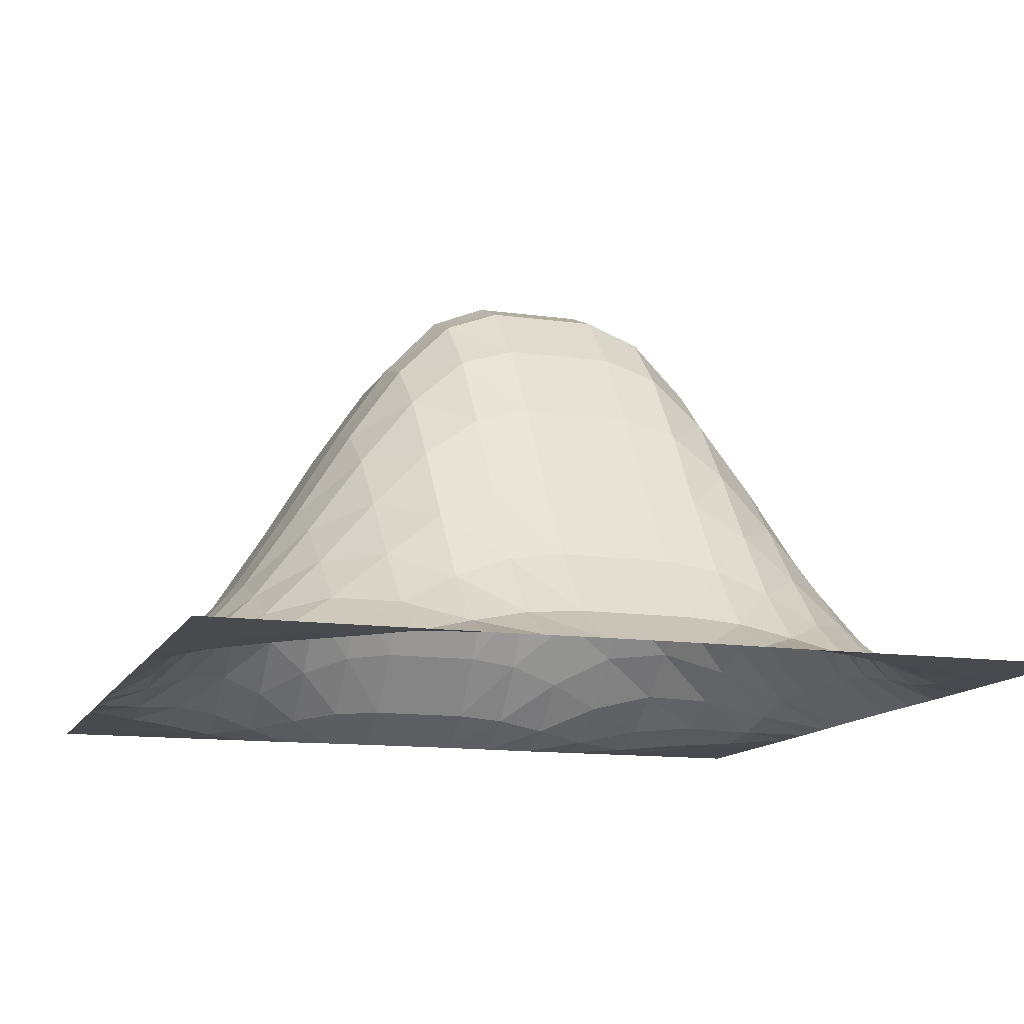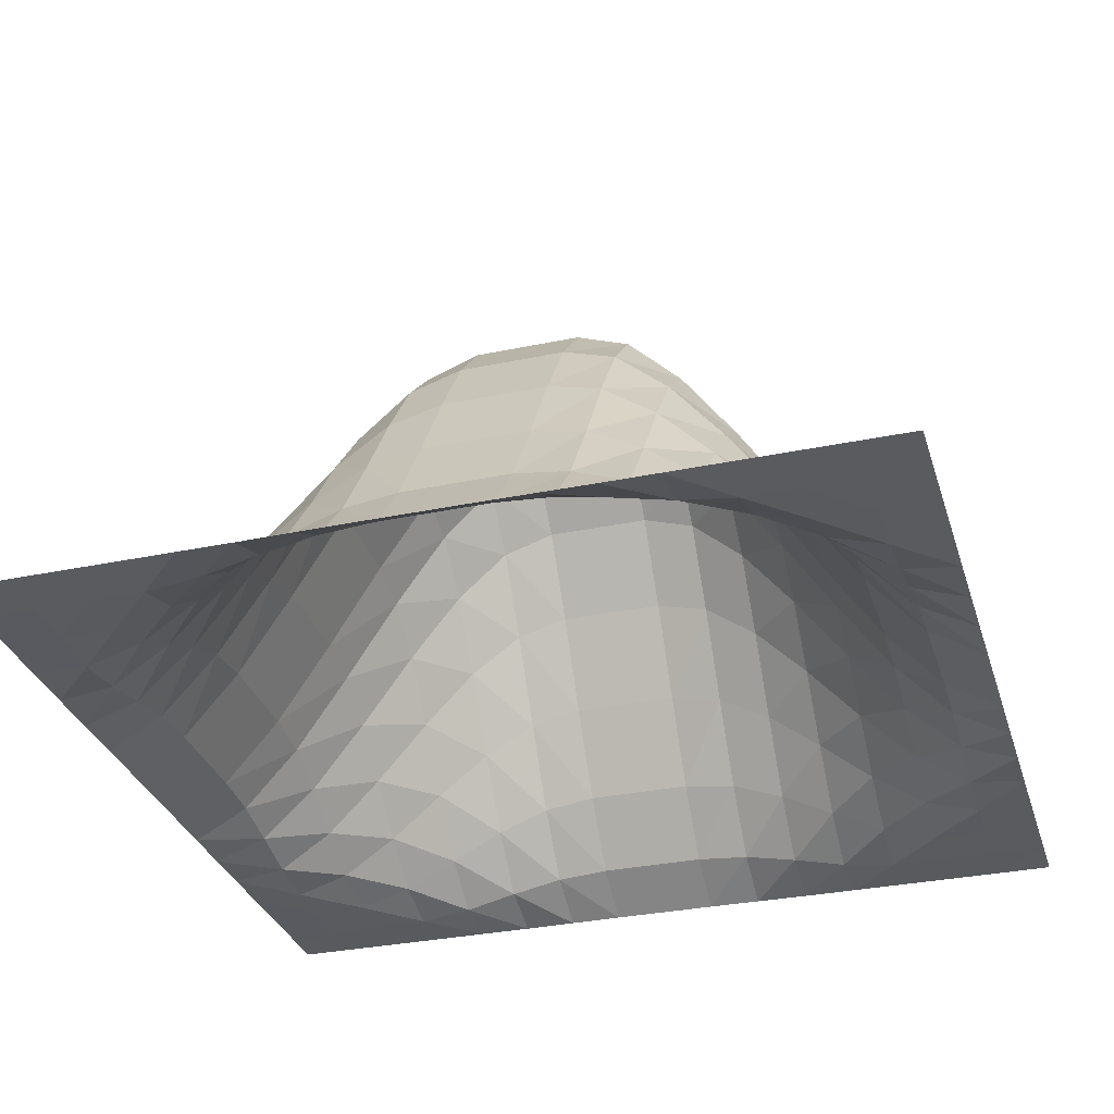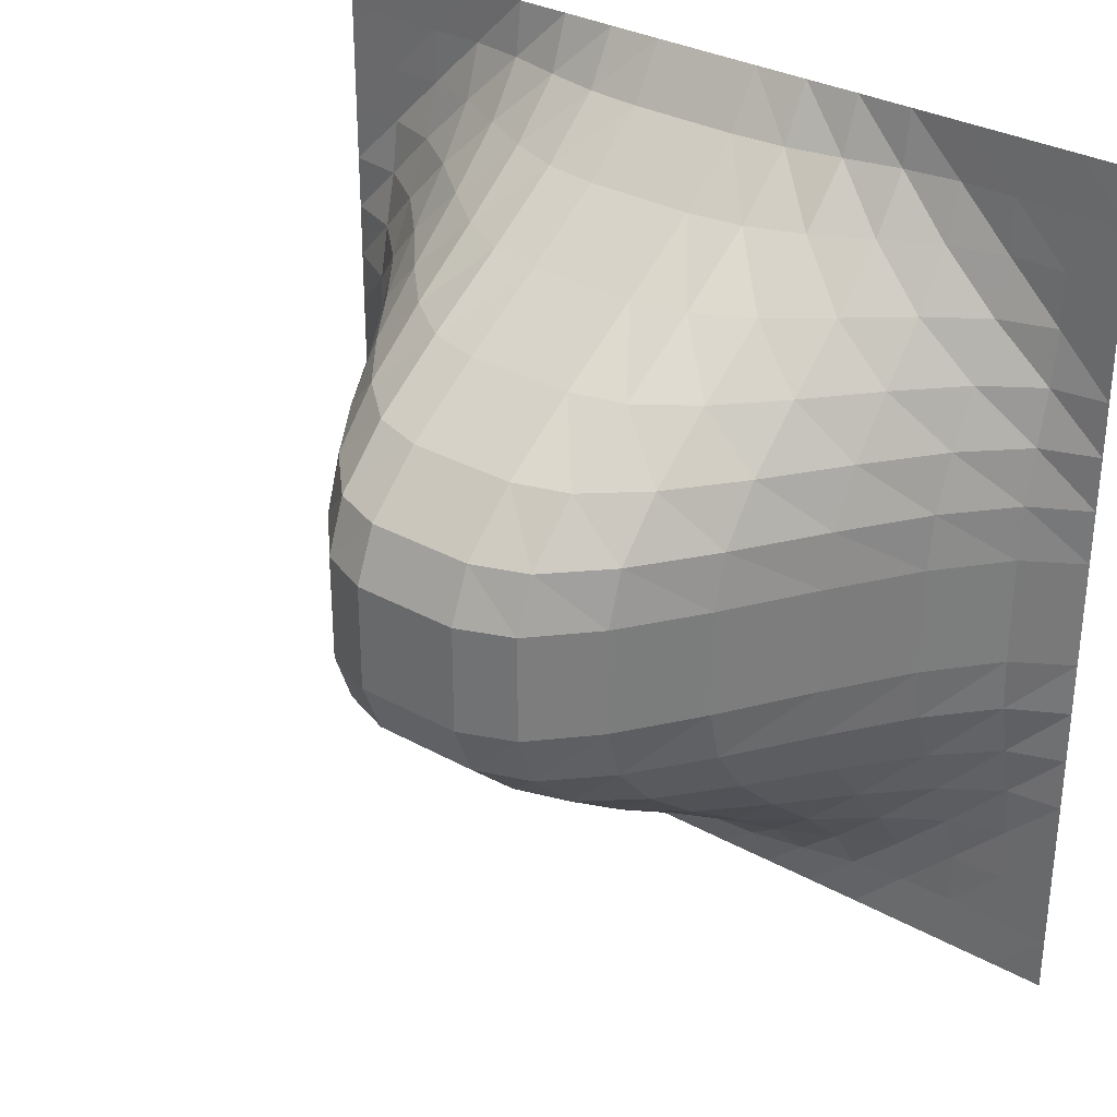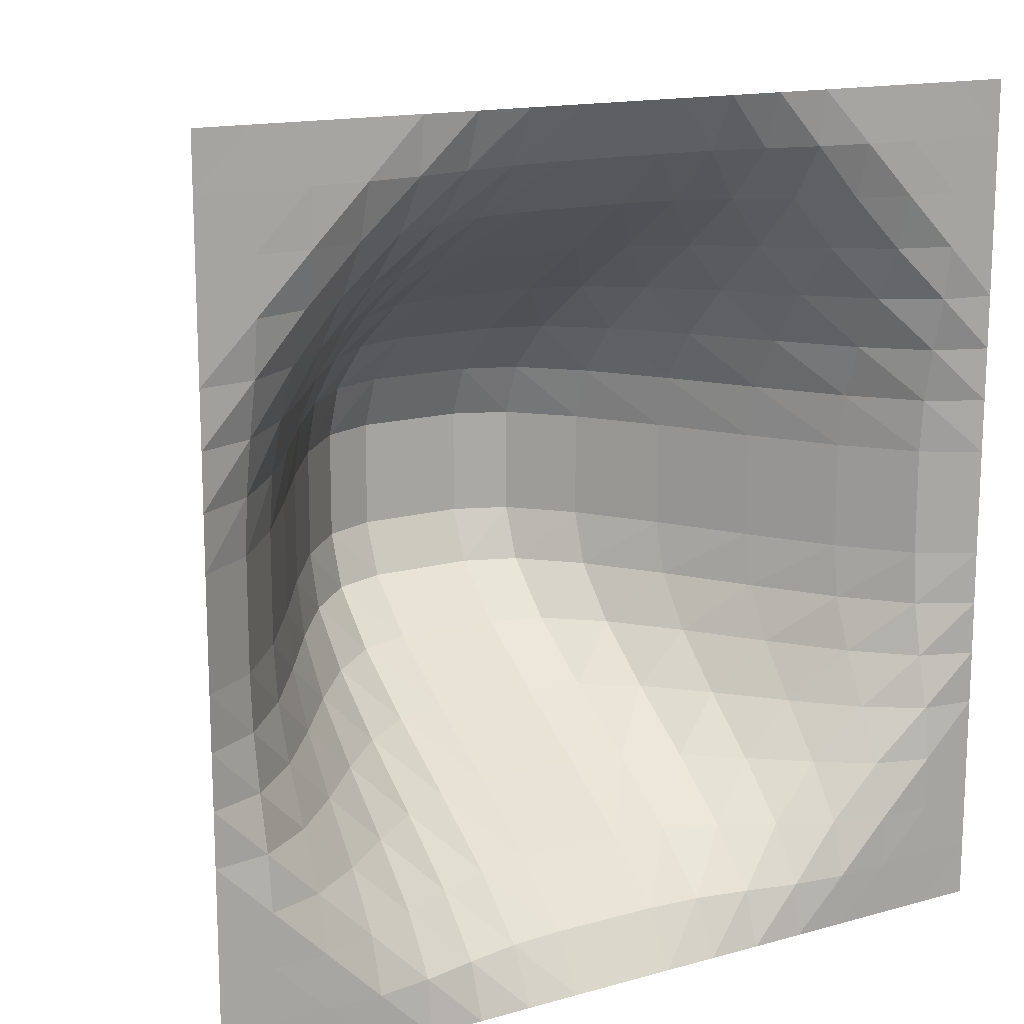
<metadata>
{"format":"obj","ext":"obj","renderer":"f3d","projection":"perspective","resolution":1024,"background":"white","views":[{"elev":-12.8,"azim":161.9,"up":"+Y"},{"elev":-32.0,"azim":106.4,"up":"+Y"},{"elev":31.4,"azim":-141.7,"up":"+Z"},{"elev":15.1,"azim":-30.8,"up":"+Z"}]}
</metadata>
<code>
o Plane
v 1 0.000738 1
v -1 0.000738 1
v 1 0.000738 -1
v -1 0.000738 -1
v 1 0.000738 0.875
v 1 0.000738 0.75
v 1 0.000738 0.625
v 1 0.000738 0.5
v 1 0.000738 0.375
v 1 0.001417 0.25
v 1 0.001972 0.125
v 1 0.001972 0
v 1 0.001972 -0.125
v 1 0.001417 -0.25
v 1 0.000738 -0.375
v 1 0.000738 -0.5
v 1 0.000738 -0.625
v 1 0.000738 -0.75
v 1 0.000738 -0.875
v -1 0.000738 -0.875
v -1 0.000738 -0.75
v -1 0.000738 -0.625
v -1 0.000738 -0.5
v -1 0.000738 -0.375
v -1 0.001417 -0.25
v -1 0.001972 -0.125
v -1 0.001972 0
v -1 0.001972 0.125
v -1 0.001417 0.25
v -1 0.000738 0.375
v -1 0.000738 0.5
v -1 0.000738 0.625
v -1 0.000738 0.75
v -1 0.000738 0.875
v 0.875 0.000738 1
v 0.75 0.000738 1
v 0.625 0.000738 1
v 0.5 0.000738 1
v 0.375 0.000738 1
v 0.25 0.001417 1
v 0.125 0.001972 1
v 0 0.001972 1
v -0.125 0.001972 1
v -0.25 0.001417 1
v -0.375 0.000738 1
v -0.5 0.000738 1
v -0.625 0.000738 1
v -0.75 0.000738 1
v -0.875 0.000738 1
v 0.875 0.000738 -1
v 0.75 0.000738 -1
v 0.625 0.000738 -1
v 0.5 0.000738 -1
v 0.375 0.000738 -1
v 0.25 0.001417 -1
v 0.125 0.001972 -1
v 0 0.001972 -1
v -0.125 0.001972 -1
v -0.25 0.001417 -1
v -0.375 0.000738 -1
v -0.5 0.000738 -1
v -0.625 0.000738 -1
v -0.75 0.000738 -1
v -0.875 0.000738 -1
v 0.875 0 0.875
v 0.75 0 0.875
v 0.625 0.000214 0.875
v 0.5 0.01714 0.875
v 0.375 0.04656 0.875
v 0.25 0.07155 0.875
v 0.125 0.08116 0.875
v 0 0.08116 0.875
v -0.125 0.08116 0.875
v -0.25 0.07155 0.875
v -0.375 0.04656 0.875
v -0.5 0.01714 0.875
v -0.625 0.000214 0.875
v -0.75 0 0.875
v -0.875 0 0.875
v 0.875 0 0.75
v 0.75 0.002264 0.75
v 0.625 0.03947 0.75
v 0.5 0.1023 0.75
v 0.375 0.1671 0.75
v 0.25 0.2146 0.75
v 0.125 0.2319 0.75
v 0 0.2319 0.75
v -0.125 0.2319 0.75
v -0.25 0.2146 0.75
v -0.375 0.1671 0.75
v -0.5 0.1023 0.75
v -0.625 0.03947 0.75
v -0.75 0.002264 0.75
v -0.875 0 0.75
v 0.875 0.000214 0.625
v 0.75 0.03947 0.625
v 0.625 0.1262 0.625
v 0.5 0.2319 0.625
v 0.375 0.3307 0.625
v 0.25 0.4002 0.625
v 0.125 0.4253 0.625
v 0 0.4253 0.625
v -0.125 0.4253 0.625
v -0.25 0.4002 0.625
v -0.375 0.3307 0.625
v -0.5 0.2319 0.625
v -0.625 0.1262 0.625
v -0.75 0.03947 0.625
v -0.875 0.000214 0.625
v 0.875 0.01714 0.5
v 0.75 0.1023 0.5
v 0.625 0.2319 0.5
v 0.5 0.3761 0.5
v 0.375 0.5064 0.5
v 0.25 0.5972 0.5
v 0.125 0.6299 0.5
v 0 0.6299 0.5
v -0.125 0.6299 0.5
v -0.25 0.5972 0.5
v -0.375 0.5064 0.5
v -0.5 0.3761 0.5
v -0.625 0.2319 0.5
v -0.75 0.1023 0.5
v -0.875 0.01714 0.5
v 0.875 0.04656 0.375
v 0.75 0.1671 0.375
v 0.625 0.3307 0.375
v 0.5 0.5064 0.375
v 0.375 0.6639 0.375
v 0.25 0.7745 0.375
v 0.125 0.8147 0.375
v 0 0.8147 0.375
v -0.125 0.8147 0.375
v -0.25 0.7745 0.375
v -0.375 0.6639 0.375
v -0.5 0.5064 0.375
v -0.625 0.3307 0.375
v -0.75 0.1671 0.375
v -0.875 0.04656 0.375
v 0.875 0.07155 0.25
v 0.75 0.2146 0.25
v 0.625 0.4002 0.25
v 0.5 0.5972 0.25
v 0.375 0.7745 0.25
v 0.25 0.9013 0.25
v 0.125 0.9485 0.25
v 0 0.9485 0.25
v -0.125 0.9485 0.25
v -0.25 0.9013 0.25
v -0.375 0.7745 0.25
v -0.5 0.5972 0.25
v -0.625 0.4002 0.25
v -0.75 0.2146 0.25
v -0.875 0.07155 0.25
v 0.875 0.08116 0.125
v 0.75 0.2319 0.125
v 0.625 0.4253 0.125
v 0.5 0.6299 0.125
v 0.375 0.8147 0.125
v 0.25 0.9485 0.125
v 0.125 1 0.125
v 0 1 0.125
v -0.125 1 0.125
v -0.25 0.9485 0.125
v -0.375 0.8147 0.125
v -0.5 0.6299 0.125
v -0.625 0.4253 0.125
v -0.75 0.2319 0.125
v -0.875 0.08116 0.125
v 0.875 0.08116 0
v 0.75 0.2319 0
v 0.625 0.4253 0
v 0.5 0.6299 0
v 0.375 0.8147 0
v 0.25 0.9485 0
v 0.125 1 0
v 0 1 0
v -0.125 1 0
v -0.25 0.9485 0
v -0.375 0.8147 0
v -0.5 0.6299 0
v -0.625 0.4253 0
v -0.75 0.2319 0
v -0.875 0.08116 0
v 0.875 0.08116 -0.125
v 0.75 0.2319 -0.125
v 0.625 0.4253 -0.125
v 0.5 0.6299 -0.125
v 0.375 0.8147 -0.125
v 0.25 0.9485 -0.125
v 0.125 1 -0.125
v 0 1 -0.125
v -0.125 1 -0.125
v -0.25 0.9485 -0.125
v -0.375 0.8147 -0.125
v -0.5 0.6299 -0.125
v -0.625 0.4253 -0.125
v -0.75 0.2319 -0.125
v -0.875 0.08116 -0.125
v 0.875 0.07155 -0.25
v 0.75 0.2146 -0.25
v 0.625 0.4002 -0.25
v 0.5 0.5972 -0.25
v 0.375 0.7745 -0.25
v 0.25 0.9013 -0.25
v 0.125 0.9485 -0.25
v 0 0.9485 -0.25
v -0.125 0.9485 -0.25
v -0.25 0.9013 -0.25
v -0.375 0.7745 -0.25
v -0.5 0.5972 -0.25
v -0.625 0.4002 -0.25
v -0.75 0.2146 -0.25
v -0.875 0.07155 -0.25
v 0.875 0.04656 -0.375
v 0.75 0.1671 -0.375
v 0.625 0.3307 -0.375
v 0.5 0.5064 -0.375
v 0.375 0.6639 -0.375
v 0.25 0.7745 -0.375
v 0.125 0.8147 -0.375
v 0 0.8147 -0.375
v -0.125 0.8147 -0.375
v -0.25 0.7745 -0.375
v -0.375 0.6639 -0.375
v -0.5 0.5064 -0.375
v -0.625 0.3307 -0.375
v -0.75 0.1671 -0.375
v -0.875 0.04656 -0.375
v 0.875 0.01714 -0.5
v 0.75 0.1023 -0.5
v 0.625 0.2319 -0.5
v 0.5 0.3761 -0.5
v 0.375 0.5064 -0.5
v 0.25 0.5972 -0.5
v 0.125 0.6299 -0.5
v 0 0.6299 -0.5
v -0.125 0.6299 -0.5
v -0.25 0.5972 -0.5
v -0.375 0.5064 -0.5
v -0.5 0.3761 -0.5
v -0.625 0.2319 -0.5
v -0.75 0.1023 -0.5
v -0.875 0.01714 -0.5
v 0.875 0.000214 -0.625
v 0.75 0.03947 -0.625
v 0.625 0.1262 -0.625
v 0.5 0.2319 -0.625
v 0.375 0.3307 -0.625
v 0.25 0.4002 -0.625
v 0.125 0.4253 -0.625
v 0 0.4253 -0.625
v -0.125 0.4253 -0.625
v -0.25 0.4002 -0.625
v -0.375 0.3307 -0.625
v -0.5 0.2319 -0.625
v -0.625 0.1262 -0.625
v -0.75 0.03947 -0.625
v -0.875 0.000214 -0.625
v 0.875 0 -0.75
v 0.75 0.002264 -0.75
v 0.625 0.03947 -0.75
v 0.5 0.1023 -0.75
v 0.375 0.1671 -0.75
v 0.25 0.2146 -0.75
v 0.125 0.2319 -0.75
v 0 0.2319 -0.75
v -0.125 0.2319 -0.75
v -0.25 0.2146 -0.75
v -0.375 0.1671 -0.75
v -0.5 0.1023 -0.75
v -0.625 0.03947 -0.75
v -0.75 0.002264 -0.75
v -0.875 0 -0.75
v 0.875 0 -0.875
v 0.75 0 -0.875
v 0.625 0.000214 -0.875
v 0.5 0.01714 -0.875
v 0.375 0.04656 -0.875
v 0.25 0.07155 -0.875
v 0.125 0.08116 -0.875
v 0 0.08116 -0.875
v -0.125 0.08116 -0.875
v -0.25 0.07155 -0.875
v -0.375 0.04656 -0.875
v -0.5 0.01714 -0.875
v -0.625 0.000214 -0.875
v -0.75 0 -0.875
v -0.875 0 -0.875
f 275 19 50
f 35 1 5
f 65 5 6
f 95 80 7
f 95 7 8
f 110 8 9
f 125 9 10
f 140 10 11
f 155 11 12
f 170 12 185
f 185 13 200
f 200 14 215
f 215 15 230
f 230 16 245
f 245 17 260
f 260 18 275
f 20 289 64
f 289 288 63
f 63 288 62
f 287 286 61
f 286 285 60
f 285 284 59
f 284 283 58
f 283 282 57
f 282 281 57
f 281 280 56
f 280 279 55
f 279 278 54
f 278 277 53
f 277 276 52
f 276 275 51
f 2 49 34
f 49 48 79
f 48 47 78
f 47 46 77
f 46 45 76
f 45 44 75
f 44 43 74
f 43 42 73
f 42 41 71
f 41 40 70
f 40 39 69
f 39 38 68
f 38 37 67
f 67 37 66
f 36 35 65
f 34 79 33
f 79 78 94
f 78 77 93
f 77 76 92
f 76 75 91
f 75 74 90
f 74 73 89
f 73 72 88
f 72 71 86
f 71 70 85
f 70 69 84
f 69 68 83
f 68 67 82
f 67 66 81
f 66 65 80
f 33 94 32
f 94 93 109
f 93 92 108
f 92 91 107
f 91 90 106
f 90 89 105
f 89 88 104
f 88 87 103
f 87 86 101
f 86 85 100
f 85 84 99
f 84 83 98
f 83 82 97
f 82 81 96
f 81 80 95
f 32 109 31
f 109 108 124
f 108 107 123
f 107 106 122
f 106 105 121
f 105 104 120
f 104 103 119
f 103 102 118
f 102 101 116
f 101 100 115
f 100 99 114
f 99 98 113
f 98 97 112
f 97 96 111
f 96 95 110
f 31 124 30
f 124 123 139
f 123 122 138
f 122 121 137
f 121 120 136
f 120 119 135
f 119 118 134
f 118 117 133
f 117 116 131
f 116 115 130
f 115 114 129
f 114 113 128
f 113 112 127
f 112 111 126
f 111 110 125
f 30 139 29
f 139 138 154
f 138 137 153
f 137 136 152
f 136 135 151
f 135 134 150
f 134 133 149
f 133 132 148
f 132 131 146
f 131 130 145
f 130 129 144
f 129 128 143
f 128 127 142
f 127 126 141
f 126 125 140
f 29 154 28
f 154 153 169
f 153 152 168
f 152 151 167
f 151 150 166
f 150 149 165
f 149 148 164
f 148 147 163
f 147 146 161
f 146 145 160
f 145 144 159
f 144 143 158
f 143 142 157
f 142 141 156
f 141 140 155
f 28 169 27
f 169 168 184
f 168 167 183
f 167 166 182
f 166 165 181
f 165 164 180
f 164 163 179
f 163 162 178
f 162 161 176
f 161 160 175
f 160 159 174
f 159 158 173
f 158 157 172
f 157 156 171
f 156 155 170
f 27 184 199
f 184 183 198
f 183 182 197
f 182 181 196
f 181 180 195
f 180 179 194
f 179 178 193
f 178 177 192
f 177 176 192
f 176 175 191
f 175 174 190
f 174 173 189
f 173 172 188
f 172 171 187
f 171 170 186
f 26 199 214
f 199 198 213
f 198 197 212
f 197 196 211
f 196 195 210
f 195 194 209
f 194 193 208
f 193 192 207
f 192 191 207
f 191 190 206
f 190 189 205
f 189 188 204
f 188 187 203
f 187 186 202
f 186 185 201
f 25 214 229
f 214 213 228
f 213 212 227
f 212 211 226
f 211 210 225
f 210 209 224
f 209 208 223
f 208 207 222
f 207 206 222
f 206 205 221
f 205 204 220
f 204 203 219
f 203 202 218
f 202 201 217
f 201 200 216
f 24 229 244
f 229 228 243
f 228 227 242
f 227 226 241
f 226 225 240
f 225 224 239
f 224 223 238
f 223 222 237
f 222 221 237
f 221 220 236
f 220 219 235
f 219 218 234
f 218 217 233
f 217 216 232
f 216 215 231
f 23 244 259
f 244 243 258
f 243 242 257
f 242 241 256
f 241 240 255
f 240 239 254
f 239 238 253
f 238 237 252
f 237 236 252
f 236 235 251
f 235 234 250
f 234 233 249
f 233 232 248
f 232 231 247
f 231 230 246
f 21 22 274
f 259 258 273
f 258 257 272
f 257 256 271
f 256 255 270
f 255 254 269
f 254 253 268
f 253 252 267
f 252 251 267
f 251 250 266
f 250 249 265
f 249 248 264
f 248 247 263
f 247 246 262
f 246 245 261
f 21 274 289
f 274 273 288
f 273 272 287
f 272 271 286
f 271 270 285
f 270 269 284
f 269 268 283
f 268 267 282
f 267 266 282
f 266 265 281
f 265 264 280
f 264 263 279
f 263 262 278
f 262 261 277
f 261 260 276
f 19 3 50
f 65 35 5
f 80 65 6
f 17 18 260
f 110 95 8
f 125 110 9
f 140 125 10
f 155 140 11
f 170 155 12
f 281 56 57
f 13 14 200
f 14 15 215
f 15 16 230
f 16 17 245
f 18 19 275
f 288 287 62
f 4 20 64
f 64 289 63
f 276 51 52
f 62 287 61
f 61 286 60
f 60 285 59
f 59 284 58
f 58 283 57
f 42 72 73
f 280 55 56
f 279 54 55
f 278 53 54
f 277 52 53
f 275 50 51
f 48 78 79
f 49 79 34
f 47 77 78
f 37 36 66
f 46 76 77
f 45 75 76
f 44 74 75
f 43 73 74
f 72 87 88
f 72 42 71
f 71 41 70
f 70 40 69
f 69 39 68
f 68 38 67
f 79 94 33
f 66 36 65
f 94 109 32
f 78 93 94
f 77 92 93
f 76 91 92
f 75 90 91
f 74 89 90
f 73 88 89
f 87 102 103
f 87 72 86
f 86 71 85
f 85 70 84
f 84 69 83
f 83 68 82
f 82 67 81
f 81 66 80
f 22 259 274
f 93 108 109
f 92 107 108
f 91 106 107
f 90 105 106
f 89 104 105
f 88 103 104
f 102 117 118
f 102 87 101
f 101 86 100
f 100 85 99
f 99 84 98
f 98 83 97
f 97 82 96
f 96 81 95
f 109 124 31
f 108 123 124
f 107 122 123
f 106 121 122
f 105 120 121
f 104 119 120
f 103 118 119
f 117 132 133
f 117 102 116
f 116 101 115
f 115 100 114
f 114 99 113
f 113 98 112
f 112 97 111
f 111 96 110
f 124 139 30
f 123 138 139
f 122 137 138
f 121 136 137
f 120 135 136
f 119 134 135
f 118 133 134
f 132 147 148
f 132 117 131
f 131 116 130
f 130 115 129
f 129 114 128
f 128 113 127
f 127 112 126
f 126 111 125
f 139 154 29
f 138 153 154
f 137 152 153
f 136 151 152
f 135 150 151
f 134 149 150
f 133 148 149
f 147 162 163
f 147 132 146
f 146 131 145
f 145 130 144
f 144 129 143
f 143 128 142
f 142 127 141
f 141 126 140
f 154 169 28
f 153 168 169
f 152 167 168
f 151 166 167
f 150 165 166
f 149 164 165
f 148 163 164
f 169 184 27
f 162 147 161
f 161 146 160
f 160 145 159
f 159 144 158
f 158 143 157
f 157 142 156
f 156 141 155
f 168 183 184
f 167 182 183
f 166 181 182
f 165 180 181
f 164 179 180
f 163 178 179
f 175 190 191
f 176 191 192
f 177 162 176
f 176 161 175
f 175 160 174
f 174 159 173
f 173 158 172
f 172 157 171
f 171 156 170
f 26 27 199
f 199 184 198
f 198 183 197
f 197 182 196
f 196 181 195
f 195 180 194
f 194 179 193
f 193 178 192
f 80 6 7
f 174 189 190
f 173 188 189
f 172 187 188
f 171 186 187
f 170 185 186
f 191 206 207
f 25 26 214
f 214 199 213
f 213 198 212
f 212 197 211
f 211 196 210
f 210 195 209
f 209 194 208
f 208 193 207
f 206 221 222
f 190 205 206
f 189 204 205
f 188 203 204
f 187 202 203
f 186 201 202
f 185 200 201
f 24 25 229
f 229 214 228
f 228 213 227
f 227 212 226
f 226 211 225
f 225 210 224
f 224 209 223
f 223 208 222
f 221 236 237
f 205 220 221
f 204 219 220
f 203 218 219
f 202 217 218
f 201 216 217
f 200 215 216
f 23 24 244
f 244 229 243
f 243 228 242
f 242 227 241
f 241 226 240
f 240 225 239
f 239 224 238
f 238 223 237
f 236 251 252
f 220 235 236
f 219 234 235
f 218 233 234
f 217 232 233
f 216 231 232
f 215 230 231
f 22 23 259
f 259 244 258
f 258 243 257
f 257 242 256
f 256 241 255
f 255 240 254
f 254 239 253
f 253 238 252
f 251 266 267
f 235 250 251
f 234 249 250
f 233 248 249
f 232 247 248
f 231 246 247
f 230 245 246
f 274 259 273
f 273 258 272
f 272 257 271
f 271 256 270
f 270 255 269
f 269 254 268
f 268 253 267
f 266 281 282
f 250 265 266
f 249 264 265
f 248 263 264
f 247 262 263
f 246 261 262
f 245 260 261
f 20 21 289
f 289 274 288
f 288 273 287
f 287 272 286
f 286 271 285
f 285 270 284
f 284 269 283
f 283 268 282
f 162 177 178
f 265 280 281
f 264 279 280
f 263 278 279
f 262 277 278
f 261 276 277
f 260 275 276
f 12 13 185

</code>
